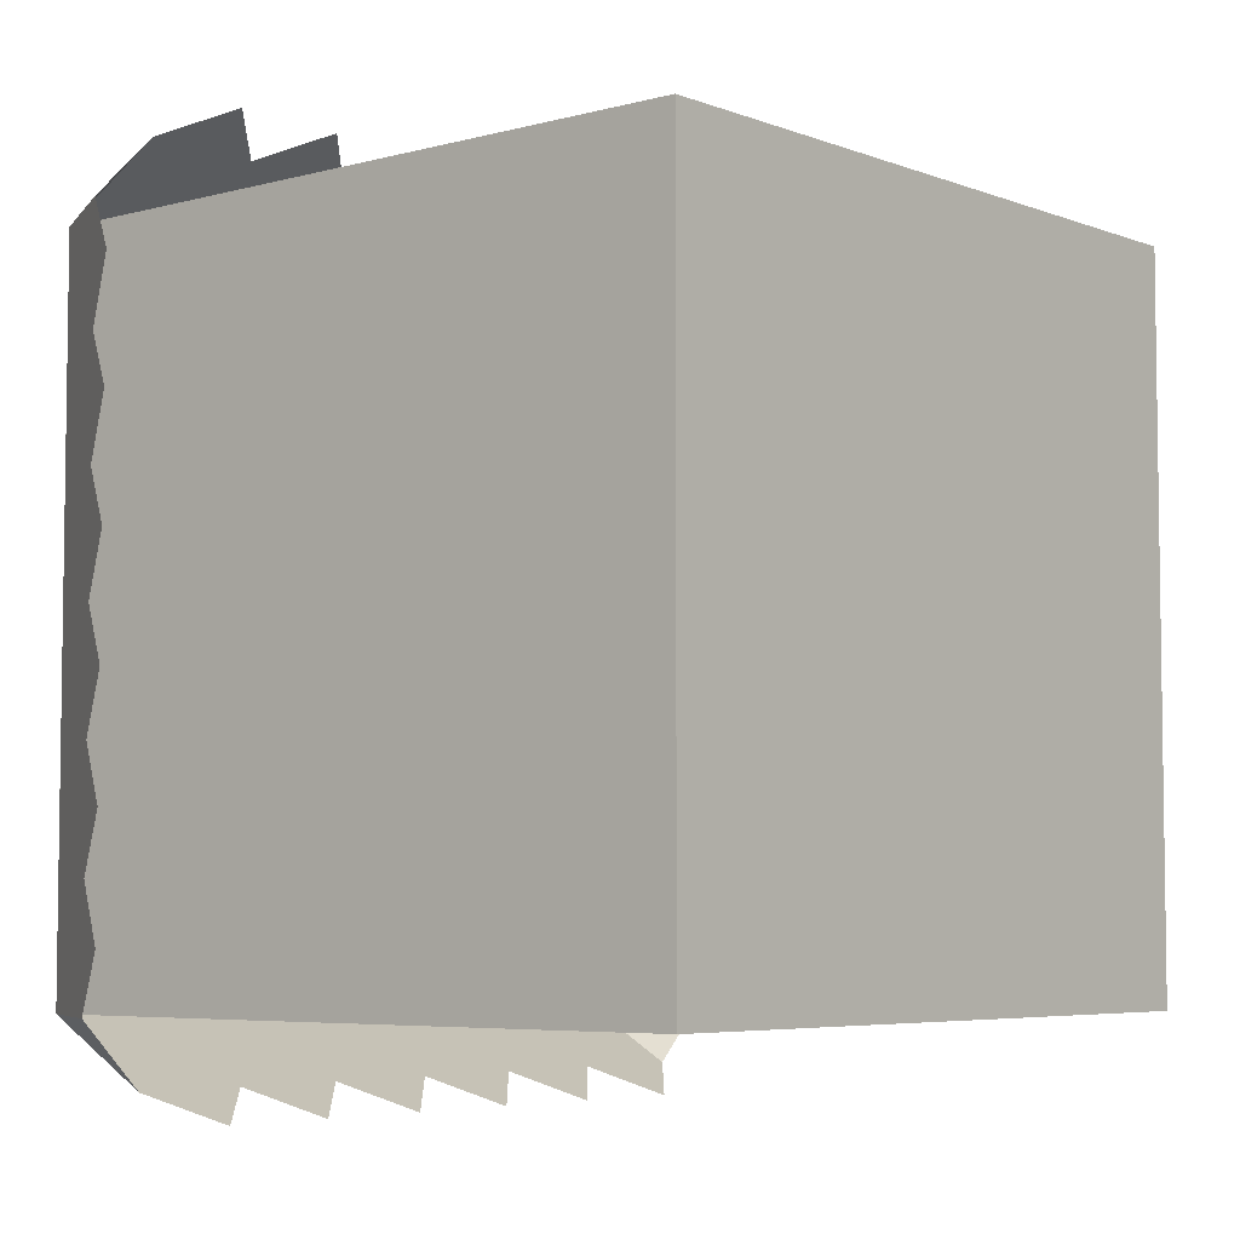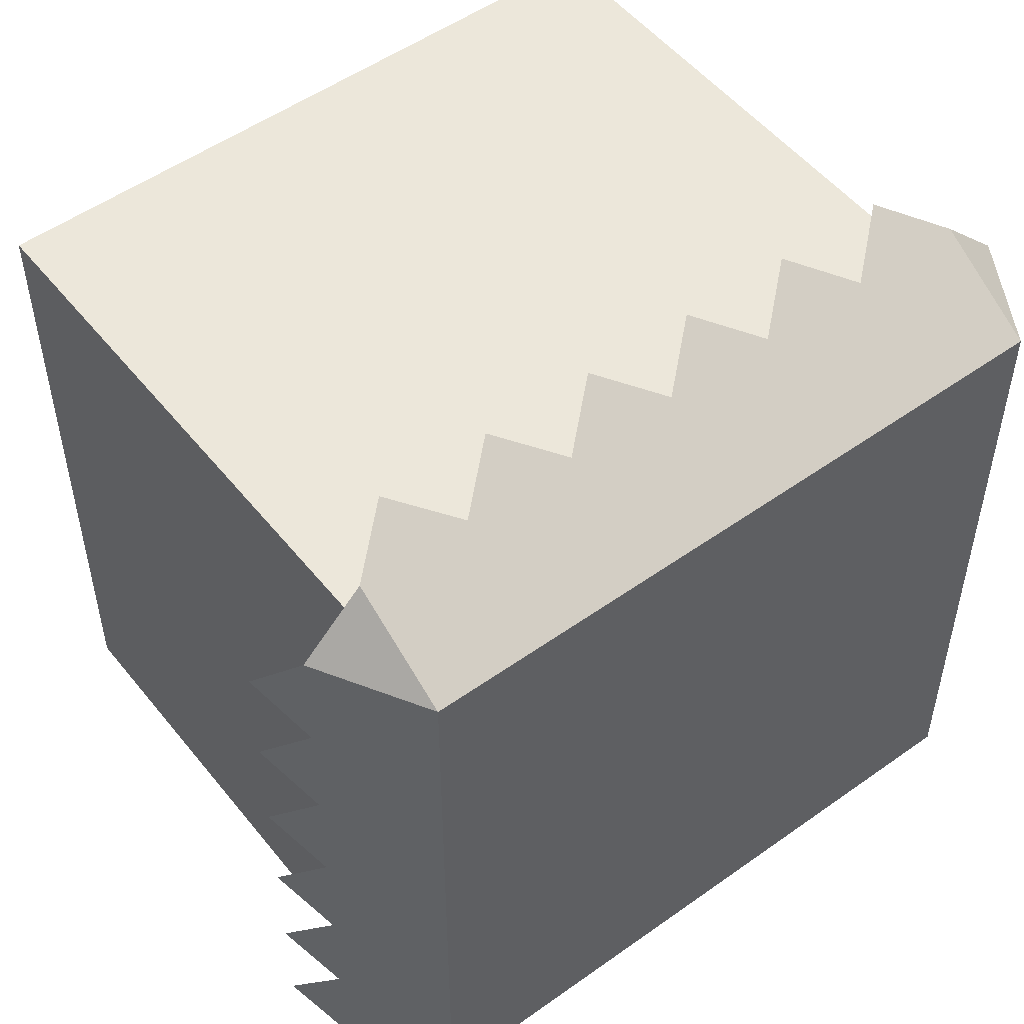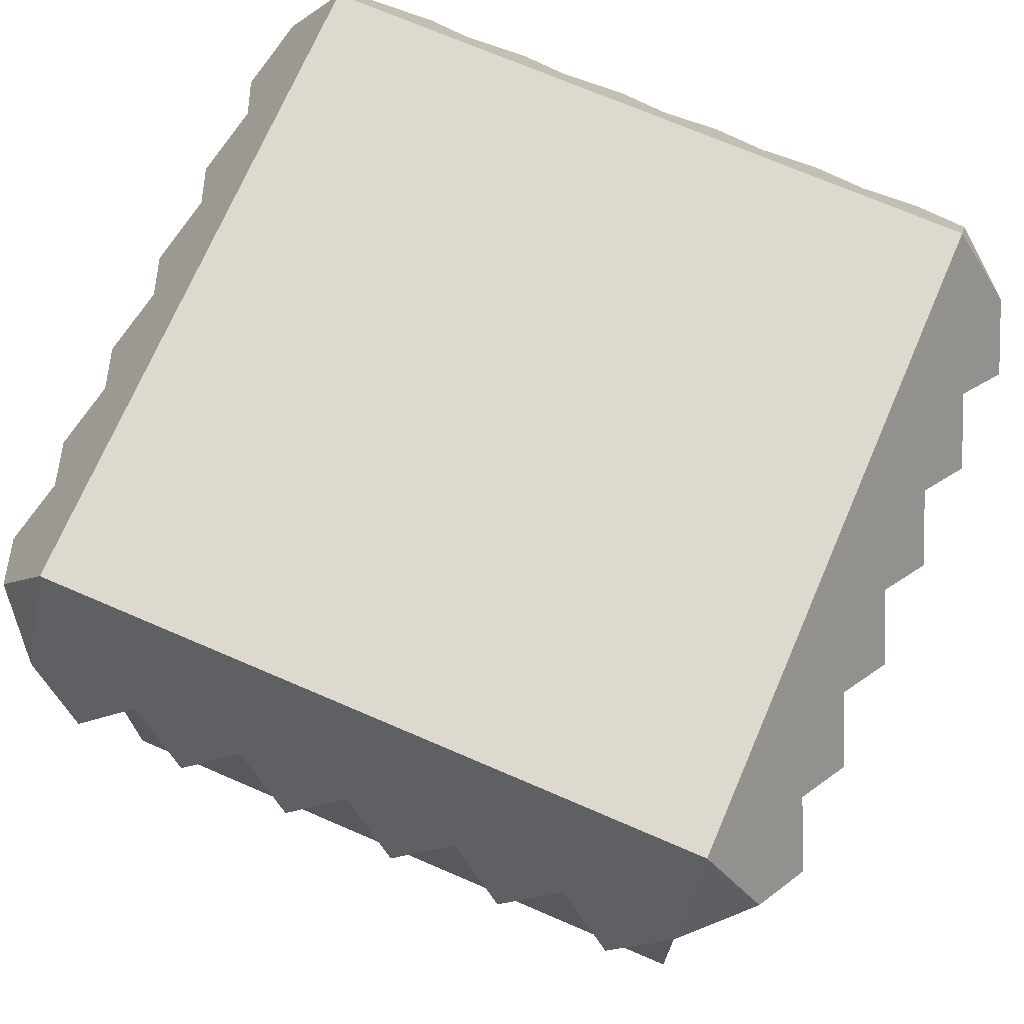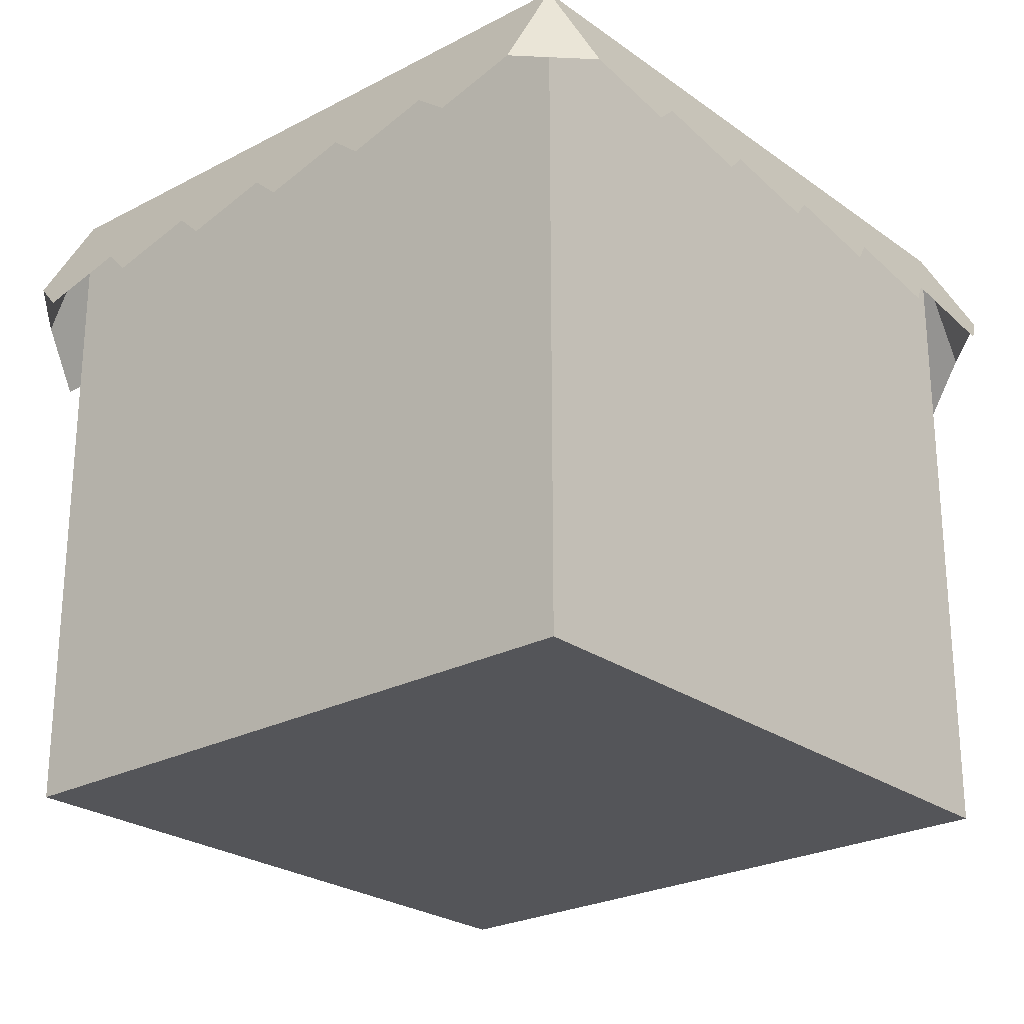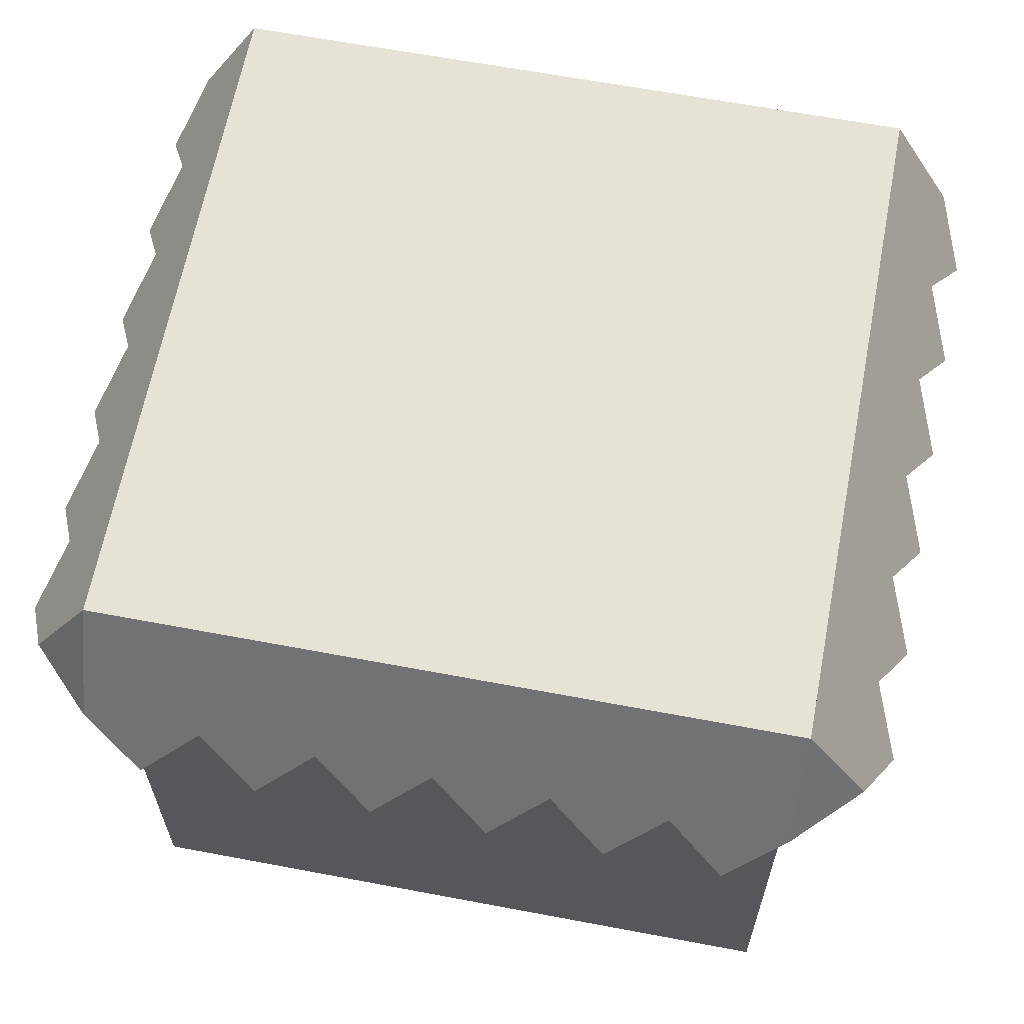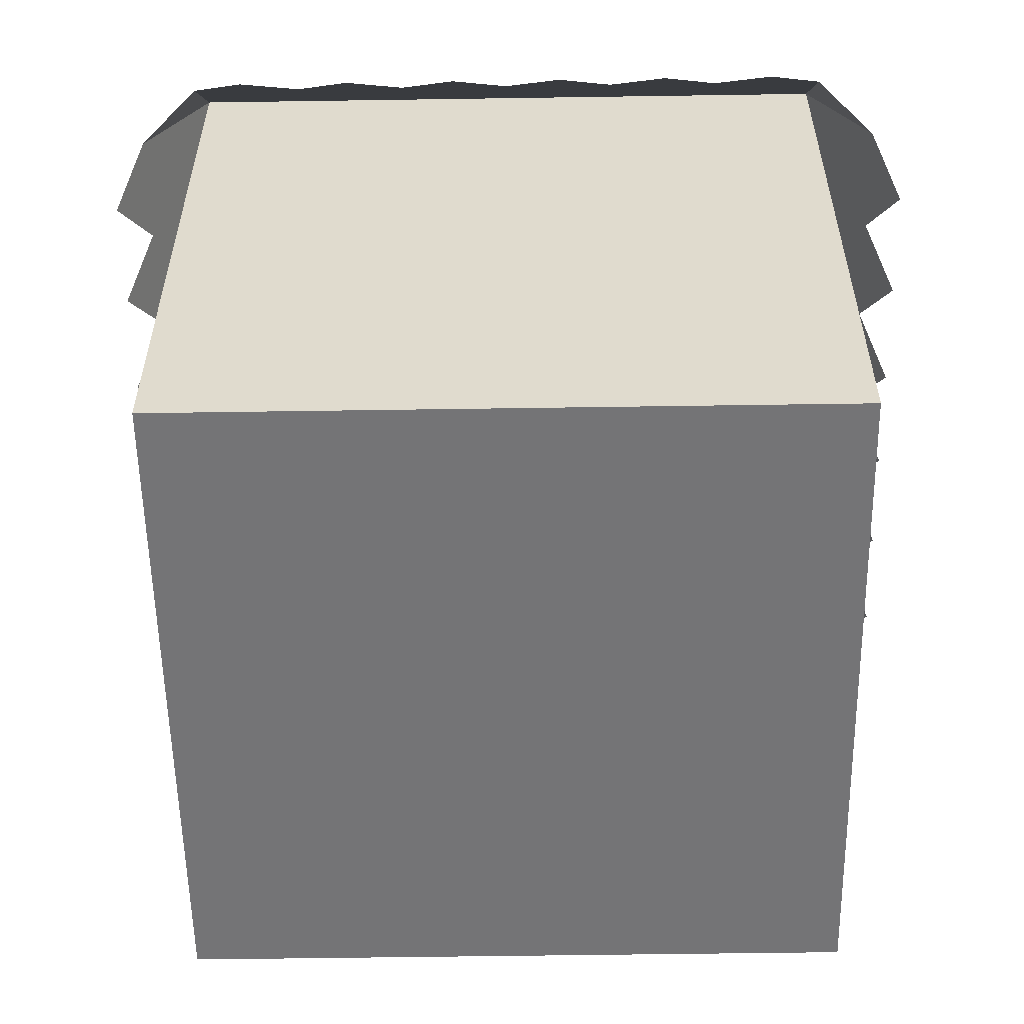
<metadata>
{"format":"obj","ext":"obj","renderer":"f3d","projection":"perspective","resolution":1024,"background":"white","views":[{"elev":-5.4,"azim":-49.8,"up":"+Z"},{"elev":52.1,"azim":142.4,"up":"+Z"},{"elev":71.5,"azim":-156.7,"up":"+Y"},{"elev":-24.8,"azim":-139.3,"up":"+Y"},{"elev":63.6,"azim":-169.2,"up":"+Y"},{"elev":-56.3,"azim":0.9,"up":"+Y"}]}
</metadata>
<code>
o block
v -0.5 0.8415 0.5915
v -0.5 1 0.5
v -0.5915 0.8415 0.5
v 0.5 1 -0.5
v 0.5915 0.8415 -0.5
v 0.5 0.8415 -0.5915
v -0.633 0.7696 -0.4167
v -0.5 1 -0.5
v -0.5915 0.8415 -0.5
v -0.5915 0.8415 -0.3333
v -0.5915 0.8415 -0.1667
v -0.633 0.7696 -0.25
v -0.5915 0.8415 0
v -0.633 0.7696 -0.08333
v -0.5915 0.8415 0.1667
v -0.633 0.7696 0.08333
v -0.633 0.7696 0.25
v -0.5915 0.8415 0.3333
v -0.633 0.7696 0.4167
v 0.5 1 0.5
v 0.5 0.8415 0.5915
v 0.5915 0.8415 0.5
v -0.5 0.8415 -0.5915
v -0.3333 0.8415 -0.5915
v -0.4167 0.7696 -0.633
v -0.1667 0.8415 -0.5915
v -0 0.8415 -0.5915
v 0.1667 0.8415 -0.5915
v 0.3333 0.8415 -0.5915
v 0.4167 0.7696 -0.633
v 0.25 0.7696 -0.633
v 0.08333 0.7696 -0.633
v -0.08333 0.7696 -0.633
v -0.25 0.7696 -0.633
v 0.3333 0.8415 0.5915
v 0.4167 0.7696 0.633
v 0.1667 0.8415 0.5915
v 0 0.8415 0.5915
v -0.1667 0.8415 0.5915
v -0.3333 0.8415 0.5915
v -0.4167 0.7696 0.633
v -0.25 0.7696 0.633
v -0.08333 0.7696 0.633
v 0.08333 0.7696 0.633
v 0.25 0.7696 0.633
v 0.633 0.7696 -0.4167
v 0.5915 0.8415 -0.3333
v 0.5915 0.8415 -0.1667
v 0.633 0.7696 -0.25
v 0.5915 0.8415 -0
v 0.633 0.7696 -0.08333
v 0.5915 0.8415 0.1667
v 0.633 0.7696 0.08333
v 0.633 0.7696 0.25
v 0.5915 0.8415 0.3333
v 0.633 0.7696 0.4167
v -0.5 -0 0.5
v 0.5 -0 0.5
v -0.5 0 -0.5
v 0.5 0 -0.5
f 1 2 3
f 4 5 6
f 7 8 9
f 8 7 10
f 8 10 2
f 2 10 11
f 11 10 12
f 2 11 13
f 13 11 14
f 2 13 15
f 15 13 16
f 2 15 17
f 2 17 18
f 2 18 19
f 2 19 3
f 20 21 22
f 23 24 25
f 24 23 8
f 24 8 26
f 26 8 27
f 27 8 28
f 28 8 29
f 29 8 6
f 6 8 4
f 6 30 29
f 29 31 28
f 28 32 27
f 27 33 26
f 26 34 24
f 4 2 20
f 2 4 8
f 8 23 9
f 21 35 36
f 35 21 20
f 35 20 37
f 37 20 38
f 38 20 39
f 39 20 40
f 40 20 1
f 1 20 2
f 1 41 40
f 40 42 39
f 39 43 38
f 38 44 37
f 37 45 35
f 4 46 5
f 46 4 47
f 47 4 20
f 47 20 48
f 47 48 49
f 48 20 50
f 48 50 51
f 50 20 52
f 50 52 53
f 52 20 54
f 54 20 55
f 55 20 56
f 56 20 22
f 20 57 58
f 57 20 2
f 57 8 59
f 8 57 2
f 57 60 58
f 60 57 59
f 8 60 59
f 60 8 4
f 20 60 4
f 60 20 58

</code>
